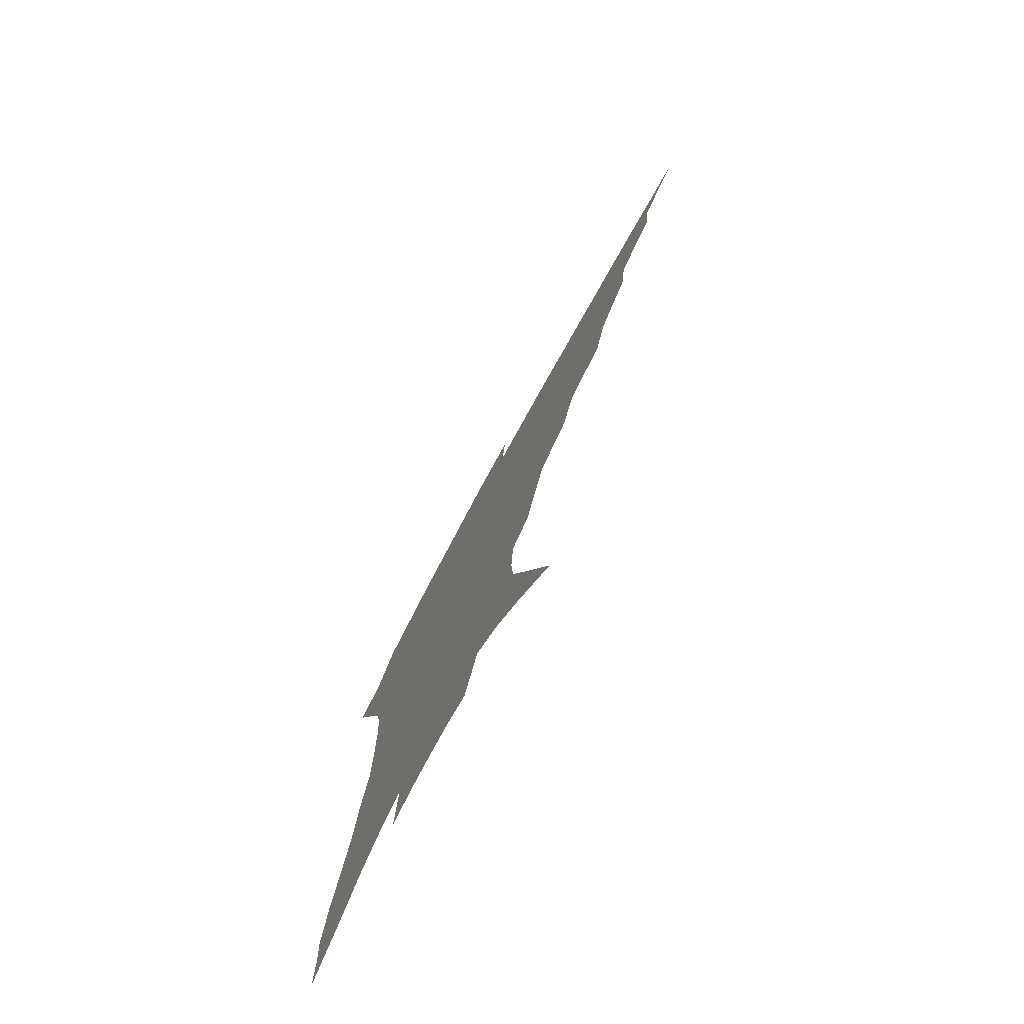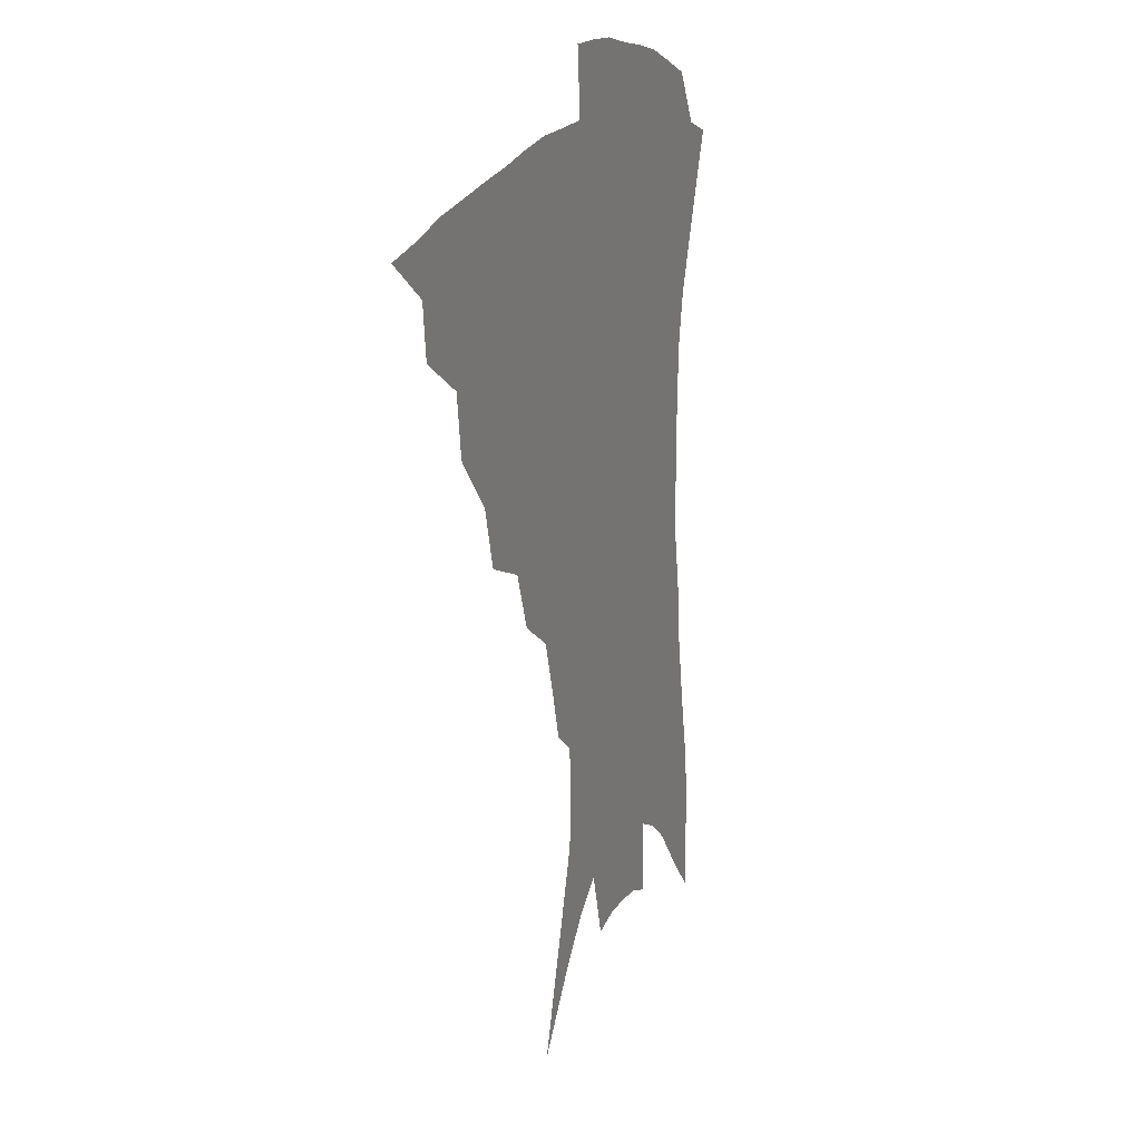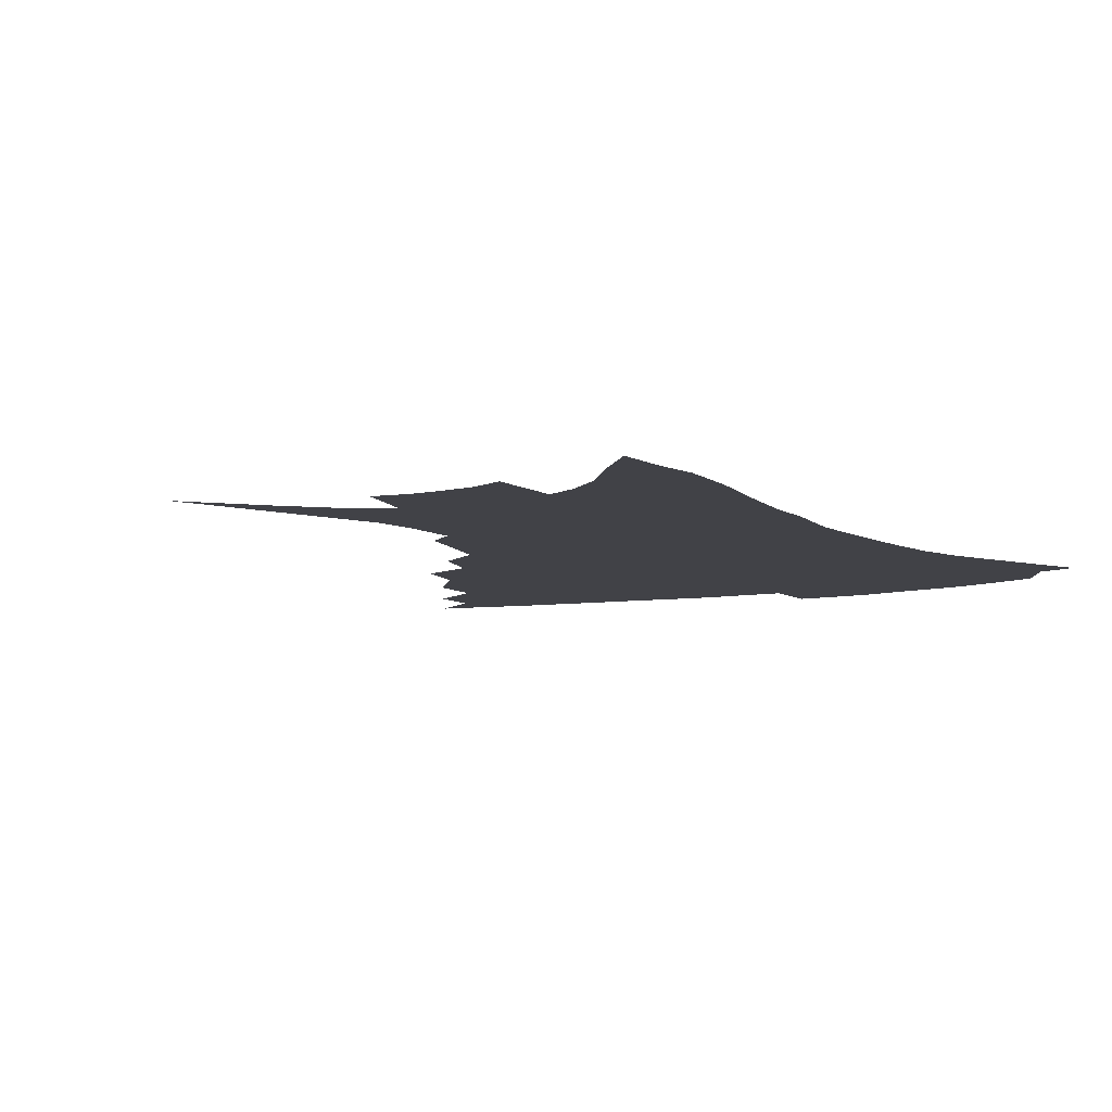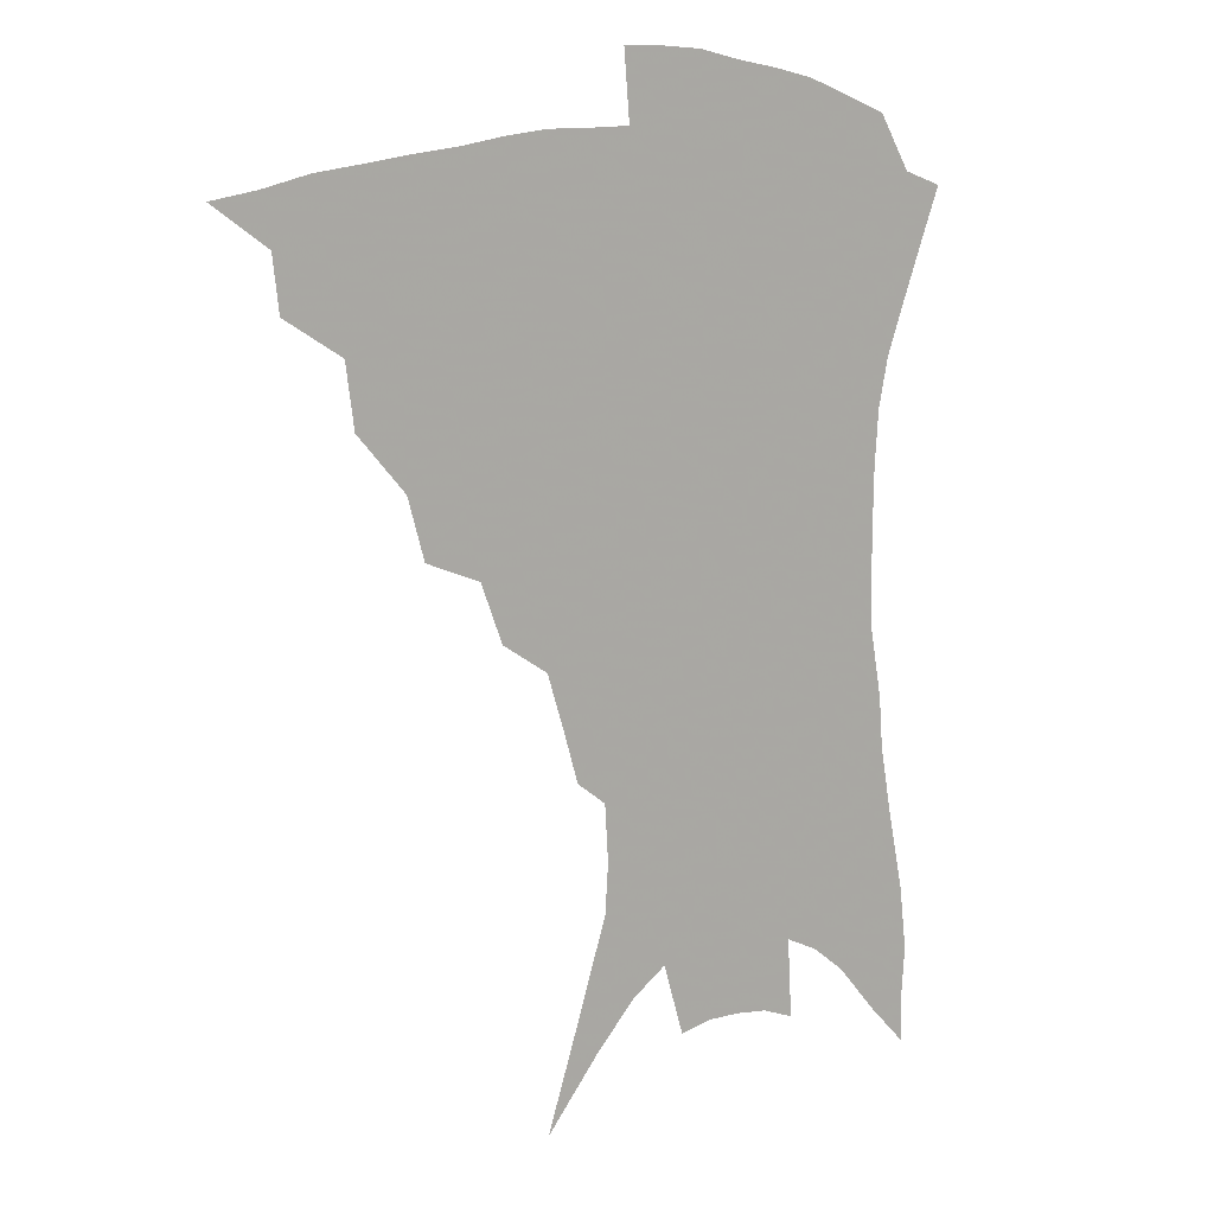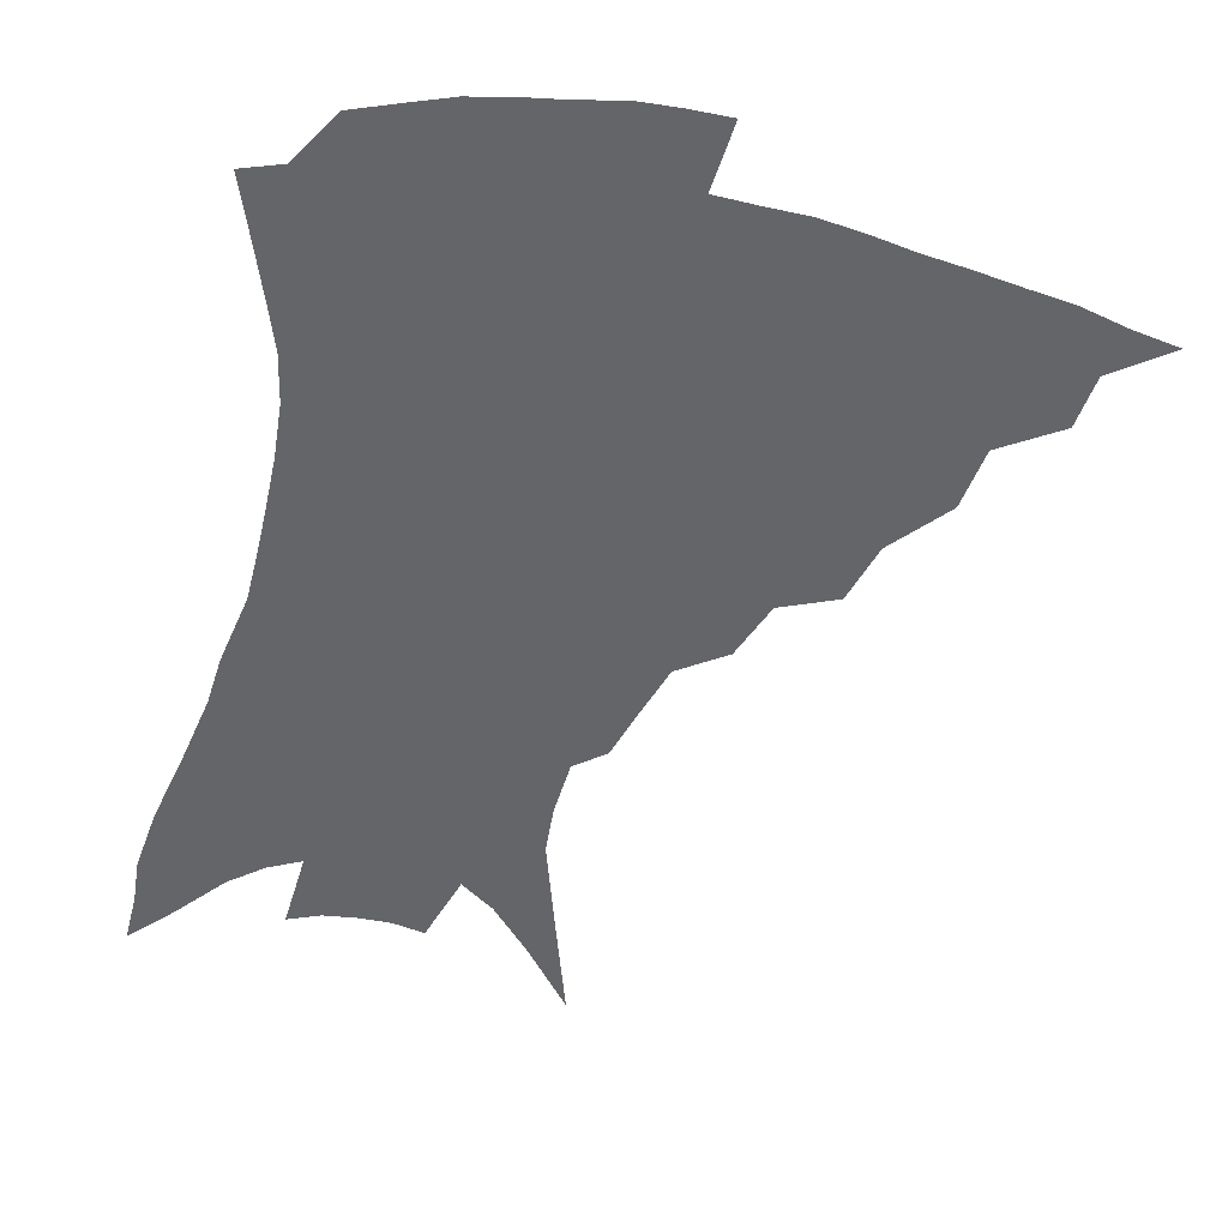
<metadata>
{"format":"obj","ext":"obj","renderer":"f3d","projection":"perspective","resolution":1024,"background":"white","views":[{"elev":-78.0,"azim":-118.8,"up":"+Y"},{"elev":18.8,"azim":-69.1,"up":"+Y"},{"elev":-6.8,"azim":32.0,"up":"+Z"},{"elev":12.0,"azim":-35.7,"up":"+Y"},{"elev":-51.5,"azim":166.8,"up":"+Z"}]}
</metadata>
<code>
v 438.3 379.2 0
v 459.1 347.9 0
v 457 365.7 0
v 454.1 381.9 0
v 481.5 314.8 0
v 478.7 335.5 0
v 475.9 353 0
v 472.7 368.7 0
v 469.7 385.6 0
v 503.4 276 0
v 497.8 296 0
v 497.4 324.5 0
v 494.4 341.3 0
v 491.1 356.4 0
v 488 371.9 0
v 485.5 387.7 0
v 529.3 248.9 0
v 522 268.4 0
v 516.9 290.6 0
v 515 314.8 0
v 511.6 329.6 0
v 508.8 344.7 0
v 506.2 359.4 0
v 503.8 374.2 0
v 501 389.8 0
v 555.8 203 0
v 551.2 218.7 0
v 545 238.4 0
v 538.3 261.7 0
v 533.6 282.8 0
v 530.2 300.8 0
v 528.1 319.7 0
v 525.5 333.6 0
v 522.9 347.6 0
v 520.6 361.8 0
v 518.5 376.4 0
v 516.3 391.6 0
v 544.6 93.55 0
v 554.6 124.4 0
v 565.8 160 0
v 566.9 176.3 0
v 565.8 195.2 0
v 562.4 212.9 0
v 557.9 232.7 0
v 552.8 249 0
v 548.4 273.3 0
v 545.1 289.6 0
v 542.6 306.4 0
v 540.8 322.6 0
v 539 336.4 0
v 536.6 349.8 0
v 534.8 363.8 0
v 533.1 378.3 0
v 531.1 394 0
v 562.5 115.7 0
v 571 145.8 0
v 574.7 166.7 0
v 574.9 186.7 0
v 573.1 208 0
v 569.7 225.1 0
v 565.7 239 0
v 561.9 261 0
v 558.7 278 0
v 556.5 295.5 0
v 555 311.7 0
v 553.6 325.9 0
v 552.5 338.8 0
v 551.2 352 0
v 548.8 365.5 0
v 547.9 379.4 0
v 545.7 395.7 0
v 576.6 131 0
v 582.5 157.3 0
v 583.3 175.4 0
v 582.5 196 0
v 580.7 215.5 0
v 577.5 231.6 0
v 574.3 248.2 0
v 571.6 268.5 0
v 569.5 284.7 0
v 567.9 299.8 0
v 566.7 313.8 0
v 565.5 326.6 0
v 566.2 342.1 0
v 564.8 353.7 0
v 564.2 366.3 0
v 562 380.6 0
v 560.4 395.8 0
v 588.4 139.3 0
v 591.9 163.6 0
v 591.5 184 0
v 589.8 200.2 0
v 588.8 219.4 0
v 585.6 237.4 0
v 583.4 253.1 0
v 581.3 274.1 0
v 579.8 286.8 0
v 578.8 302.2 0
v 578.8 317.5 0
v 577.9 329.5 0
v 577.9 342.1 0
v 577.4 354.4 0
v 577 367.2 0
v 576.1 380.3 0
v 574.5 396.1 0
v 572.5 418.9 0
v 595.5 115.4 0
v 599.1 145.4 0
v 600.2 165.2 0
v 599.4 185.2 0
v 598.9 191.2 0
v 596.3 222.7 0
v 594.4 236.6 0
v 592.2 259.6 0
v 591 275.2 0
v 590.2 290.8 0
v 589.8 304.6 0
v 589.9 318.9 0
v 590.2 331.6 0
v 590 342.7 0
v 590.4 355.1 0
v 590 367.6 0
v 589.2 381.5 0
v 588 398.1 0
v 586.2 418.6 0
v 606.6 117.5 0
v 608.5 145.7 0
v 608.8 168.2 0
v 608 185.8 0
v 606.8 208 0
v 604.3 226.4 0
v 603 241.8 0
v 601.4 260 0
v 600.5 276.6 0
v 600.2 290.7 0
v 600.2 303.7 0
v 600.7 318.4 0
v 601.3 330.8 0
v 602.2 343.2 0
v 602.6 355 0
v 603 367.3 0
v 602.6 381.4 0
v 601.9 397.2 0
v 600 417.7 0
v 617.7 117.2 0
v 618.1 145.1 0
v 617.3 169.2 0
v 616.3 189.5 0
v 614.8 208.8 0
v 613 224.9 0
v 611.4 245.1 0
v 610.6 259.6 0
v 609.9 276.5 0
v 610 290.9 0
v 610.6 305.2 0
v 611.4 318.4 0
v 612.7 331.4 0
v 613.8 343 0
v 614.8 354.4 0
v 615.7 366.7 0
v 616.1 379.9 0
v 616.3 394.3 0
v 614.4 414.5 0
v 628.8 115.8 0
v 628.1 140.2 0
v 626.2 167 0
v 624.7 188.4 0
v 623 208.6 0
v 621.2 228 0
v 620.6 242.1 0
v 619.5 260.2 0
v 619.2 275.5 0
v 619.5 290.8 0
v 620.5 303.6 0
v 621.7 317.5 0
v 623.3 330.3 0
v 624.9 341.4 0
v 627.4 353.6 0
v 629 365.1 0
v 629.4 378 0
v 629.9 392 0
v 628.4 412 0
v 639.6 111.4 0
v 638.1 137.8 0
v 635.7 163.2 0
v 633 189.2 0
v 631.7 206.1 0
v 630.4 223.3 0
v 629.4 239.9 0
v 628.7 256.6 0
v 628.7 271.4 0
v 629.1 286.9 0
v 630 301.7 0
v 631.7 317.6 0
v 633.7 328.3 0
v 635.6 339 0
v 638.8 352.5 0
v 640.9 363.4 0
v 642.5 375.2 0
v 644 387.6 0
v 642.2 408.9 0
v 649 132.5 0
v 645.9 156.9 0
v 643 181.2 0
v 640.9 201.5 0
v 639 220.7 0
v 638.3 236.5 0
v 637.9 252.3 0
v 638.3 266.1 0
v 638.2 284.2 0
v 639.3 300.4 0
v 641.3 313.4 0
v 643.7 326.4 0
v 646.5 338 0
v 649.5 350 0
v 652.3 361.3 0
v 654.6 372.9 0
v 656.3 385.5 0
v 656.4 403.6 0
v 660.3 123.4 0
v 657.5 146.4 0
v 653.6 172.3 0
v 652.2 190.5 0
v 649.1 212.8 0
v 648 230 0
v 647.3 246.4 0
v 647.3 262 0
v 647.4 279 0
v 648.4 295.2 0
v 650.6 308.3 0
v 653 323.8 0
v 656.5 334.6 0
v 660 347.4 0
v 663.4 358.6 0
v 666.7 370.1 0
v 668.8 383.3 0
v 670.7 398.2 0
v 674.4 106.6 0
v 671 131.2 0
v 666.6 157.7 0
v 664.1 178.5 0
v 660.5 201.2 0
v 659.3 218.6 0
v 659.1 234.1 0
v 657.5 253.1 0
v 656.8 271.6 0
v 658.1 286.5 0
v 659.7 302 0
v 661.9 318.1 0
v 666 329.2 0
v 670 343.6 0
v 674.5 354.8 0
v 678.6 366.9 0
v 681.5 380 0
v 687.7 92.37 0
v 687.4 109.8 0
v 688.4 124.9 0
v 685.8 146.4 0
v 680.3 172.7 0
v 676.2 195.6 0
v 674.9 212.4 0
v 670.6 236.8 0
v 670.3 253 0
v 670.3 269.8 0
v 670.6 287.9 0
v 671.9 306.3 0
v 675.1 322.2 0
v 679.9 335.7 0
v 685.4 350.7 0
v 690.2 363.4 0
v 694.7 375.4 0
v 721 391 0
f 3 4 1
f 6 7 2
f 2 7 3
f 7 8 3
f 3 8 4
f 8 9 4
f 11 12 5
f 5 12 6
f 12 13 6
f 6 13 7
f 13 14 7
f 7 14 8
f 14 15 8
f 8 15 9
f 15 16 9
f 18 19 10
f 10 19 11
f 19 20 11
f 11 20 12
f 20 21 12
f 12 21 13
f 21 22 13
f 13 22 14
f 22 23 14
f 14 23 15
f 23 24 15
f 15 24 16
f 24 25 16
f 28 29 17
f 17 29 18
f 29 30 18
f 18 30 19
f 30 31 19
f 19 31 20
f 31 32 20
f 20 32 21
f 32 33 21
f 21 33 22
f 33 34 22
f 22 34 23
f 34 35 23
f 23 35 24
f 35 36 24
f 24 36 25
f 36 37 25
f 42 43 26
f 26 43 27
f 43 44 27
f 27 44 28
f 44 45 28
f 28 45 29
f 45 46 29
f 29 46 30
f 46 47 30
f 30 47 31
f 47 48 31
f 31 48 32
f 48 49 32
f 32 49 33
f 49 50 33
f 33 50 34
f 50 51 34
f 34 51 35
f 51 52 35
f 35 52 36
f 52 53 36
f 36 53 37
f 53 54 37
f 38 55 39
f 55 56 39
f 39 56 40
f 56 57 40
f 40 57 41
f 57 58 41
f 41 58 42
f 58 59 42
f 42 59 43
f 59 60 43
f 43 60 44
f 60 61 44
f 44 61 45
f 61 62 45
f 45 62 46
f 62 63 46
f 46 63 47
f 63 64 47
f 47 64 48
f 64 65 48
f 48 65 49
f 65 66 49
f 49 66 50
f 66 67 50
f 50 67 51
f 67 68 51
f 51 68 52
f 68 69 52
f 52 69 53
f 69 70 53
f 53 70 54
f 70 71 54
f 55 72 56
f 72 73 56
f 56 73 57
f 73 74 57
f 57 74 58
f 74 75 58
f 58 75 59
f 75 76 59
f 59 76 60
f 76 77 60
f 60 77 61
f 77 78 61
f 61 78 62
f 78 79 62
f 62 79 63
f 79 80 63
f 63 80 64
f 80 81 64
f 64 81 65
f 81 82 65
f 65 82 66
f 82 83 66
f 66 83 67
f 83 84 67
f 67 84 68
f 84 85 68
f 68 85 69
f 85 86 69
f 69 86 70
f 86 87 70
f 70 87 71
f 87 88 71
f 72 89 73
f 89 90 73
f 73 90 74
f 90 91 74
f 74 91 75
f 91 92 75
f 75 92 76
f 92 93 76
f 76 93 77
f 93 94 77
f 77 94 78
f 94 95 78
f 78 95 79
f 95 96 79
f 79 96 80
f 96 97 80
f 80 97 81
f 97 98 81
f 81 98 82
f 98 99 82
f 82 99 83
f 99 100 83
f 83 100 84
f 100 101 84
f 84 101 85
f 101 102 85
f 85 102 86
f 102 103 86
f 86 103 87
f 103 104 87
f 87 104 88
f 104 105 88
f 107 108 89
f 89 108 90
f 108 109 90
f 90 109 91
f 109 110 91
f 91 110 92
f 110 111 92
f 92 111 93
f 111 112 93
f 93 112 94
f 112 113 94
f 94 113 95
f 113 114 95
f 95 114 96
f 114 115 96
f 96 115 97
f 115 116 97
f 97 116 98
f 116 117 98
f 98 117 99
f 117 118 99
f 99 118 100
f 118 119 100
f 100 119 101
f 119 120 101
f 101 120 102
f 120 121 102
f 102 121 103
f 121 122 103
f 103 122 104
f 122 123 104
f 104 123 105
f 123 124 105
f 105 124 106
f 124 125 106
f 107 126 108
f 126 127 108
f 108 127 109
f 127 128 109
f 109 128 110
f 128 129 110
f 110 129 111
f 129 130 111
f 111 130 112
f 130 131 112
f 112 131 113
f 131 132 113
f 113 132 114
f 132 133 114
f 114 133 115
f 133 134 115
f 115 134 116
f 134 135 116
f 116 135 117
f 135 136 117
f 117 136 118
f 136 137 118
f 118 137 119
f 137 138 119
f 119 138 120
f 138 139 120
f 120 139 121
f 139 140 121
f 121 140 122
f 140 141 122
f 122 141 123
f 141 142 123
f 123 142 124
f 142 143 124
f 124 143 125
f 143 144 125
f 126 145 127
f 145 146 127
f 127 146 128
f 146 147 128
f 128 147 129
f 147 148 129
f 129 148 130
f 148 149 130
f 130 149 131
f 149 150 131
f 131 150 132
f 150 151 132
f 132 151 133
f 151 152 133
f 133 152 134
f 152 153 134
f 134 153 135
f 153 154 135
f 135 154 136
f 154 155 136
f 136 155 137
f 155 156 137
f 137 156 138
f 156 157 138
f 138 157 139
f 157 158 139
f 139 158 140
f 158 159 140
f 140 159 141
f 159 160 141
f 141 160 142
f 160 161 142
f 142 161 143
f 161 162 143
f 143 162 144
f 162 163 144
f 145 164 146
f 164 165 146
f 146 165 147
f 165 166 147
f 147 166 148
f 166 167 148
f 148 167 149
f 167 168 149
f 149 168 150
f 168 169 150
f 150 169 151
f 169 170 151
f 151 170 152
f 170 171 152
f 152 171 153
f 171 172 153
f 153 172 154
f 172 173 154
f 154 173 155
f 173 174 155
f 155 174 156
f 174 175 156
f 156 175 157
f 175 176 157
f 157 176 158
f 176 177 158
f 158 177 159
f 177 178 159
f 159 178 160
f 178 179 160
f 160 179 161
f 179 180 161
f 161 180 162
f 180 181 162
f 162 181 163
f 181 182 163
f 164 183 165
f 183 184 165
f 165 184 166
f 184 185 166
f 166 185 167
f 185 186 167
f 167 186 168
f 186 187 168
f 168 187 169
f 187 188 169
f 169 188 170
f 188 189 170
f 170 189 171
f 189 190 171
f 171 190 172
f 190 191 172
f 172 191 173
f 191 192 173
f 173 192 174
f 192 193 174
f 174 193 175
f 193 194 175
f 175 194 176
f 194 195 176
f 176 195 177
f 195 196 177
f 177 196 178
f 196 197 178
f 178 197 179
f 197 198 179
f 179 198 180
f 198 199 180
f 180 199 181
f 199 200 181
f 181 200 182
f 200 201 182
f 184 202 185
f 202 203 185
f 185 203 186
f 203 204 186
f 186 204 187
f 204 205 187
f 187 205 188
f 205 206 188
f 188 206 189
f 206 207 189
f 189 207 190
f 207 208 190
f 190 208 191
f 208 209 191
f 191 209 192
f 209 210 192
f 192 210 193
f 210 211 193
f 193 211 194
f 211 212 194
f 194 212 195
f 212 213 195
f 195 213 196
f 213 214 196
f 196 214 197
f 214 215 197
f 197 215 198
f 215 216 198
f 198 216 199
f 216 217 199
f 199 217 200
f 217 218 200
f 200 218 201
f 218 219 201
f 202 220 203
f 220 221 203
f 203 221 204
f 221 222 204
f 204 222 205
f 222 223 205
f 205 223 206
f 223 224 206
f 206 224 207
f 224 225 207
f 207 225 208
f 225 226 208
f 208 226 209
f 226 227 209
f 209 227 210
f 227 228 210
f 210 228 211
f 228 229 211
f 211 229 212
f 229 230 212
f 212 230 213
f 230 231 213
f 213 231 214
f 231 232 214
f 214 232 215
f 232 233 215
f 215 233 216
f 233 234 216
f 216 234 217
f 234 235 217
f 217 235 218
f 235 236 218
f 218 236 219
f 236 237 219
f 220 238 221
f 238 239 221
f 221 239 222
f 239 240 222
f 222 240 223
f 240 241 223
f 223 241 224
f 241 242 224
f 224 242 225
f 242 243 225
f 225 243 226
f 243 244 226
f 226 244 227
f 244 245 227
f 227 245 228
f 245 246 228
f 228 246 229
f 246 247 229
f 229 247 230
f 247 248 230
f 230 248 231
f 248 249 231
f 231 249 232
f 249 250 232
f 232 250 233
f 250 251 233
f 233 251 234
f 251 252 234
f 234 252 235
f 252 253 235
f 235 253 236
f 253 254 236
f 236 254 237
f 238 255 239
f 255 256 239
f 239 256 240
f 256 257 240
f 240 257 241
f 257 258 241
f 241 258 242
f 258 259 242
f 242 259 243
f 259 260 243
f 243 260 244
f 260 261 244
f 244 261 245
f 261 262 245
f 245 262 246
f 262 263 246
f 246 263 247
f 263 264 247
f 247 264 248
f 264 265 248
f 248 265 249
f 265 266 249
f 249 266 250
f 266 267 250
f 250 267 251
f 267 268 251
f 251 268 252
f 268 269 252
f 252 269 253
f 269 270 253
f 253 270 254
f 270 271 254

</code>
